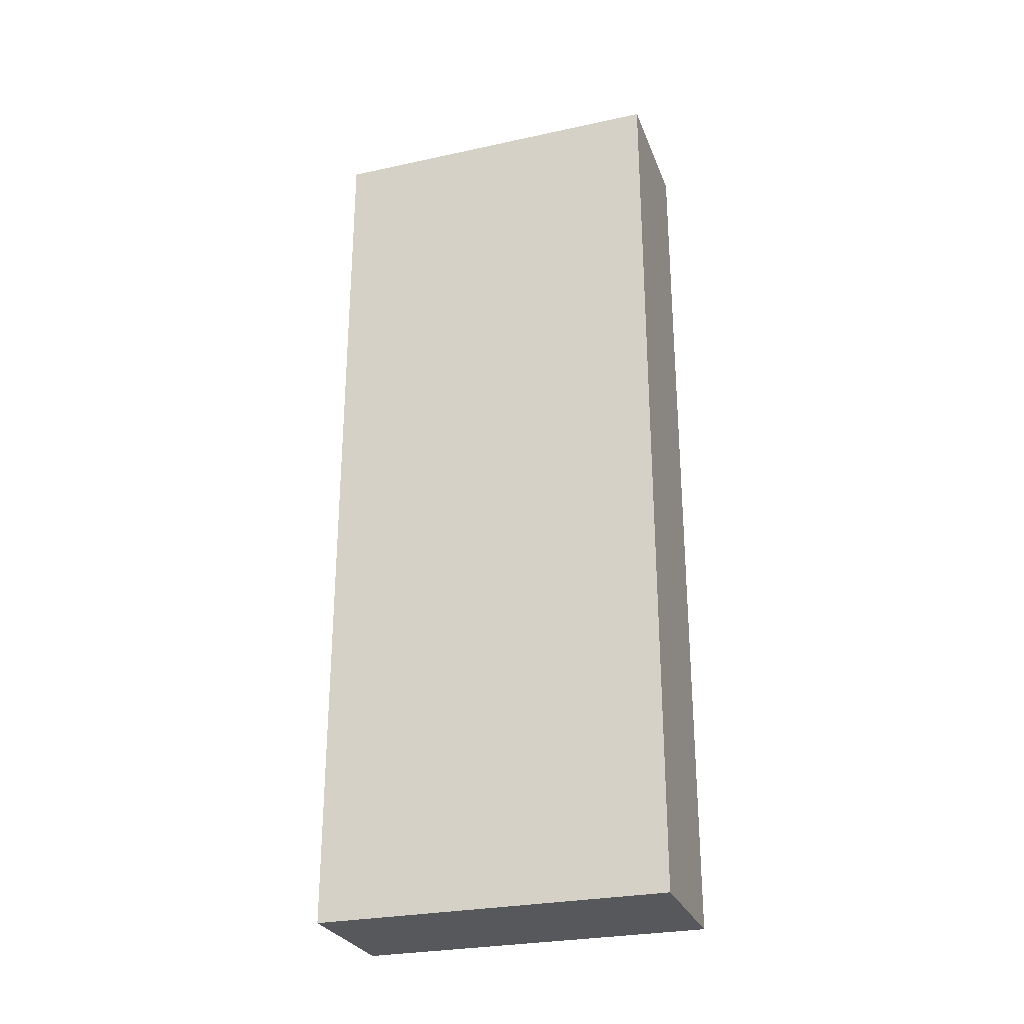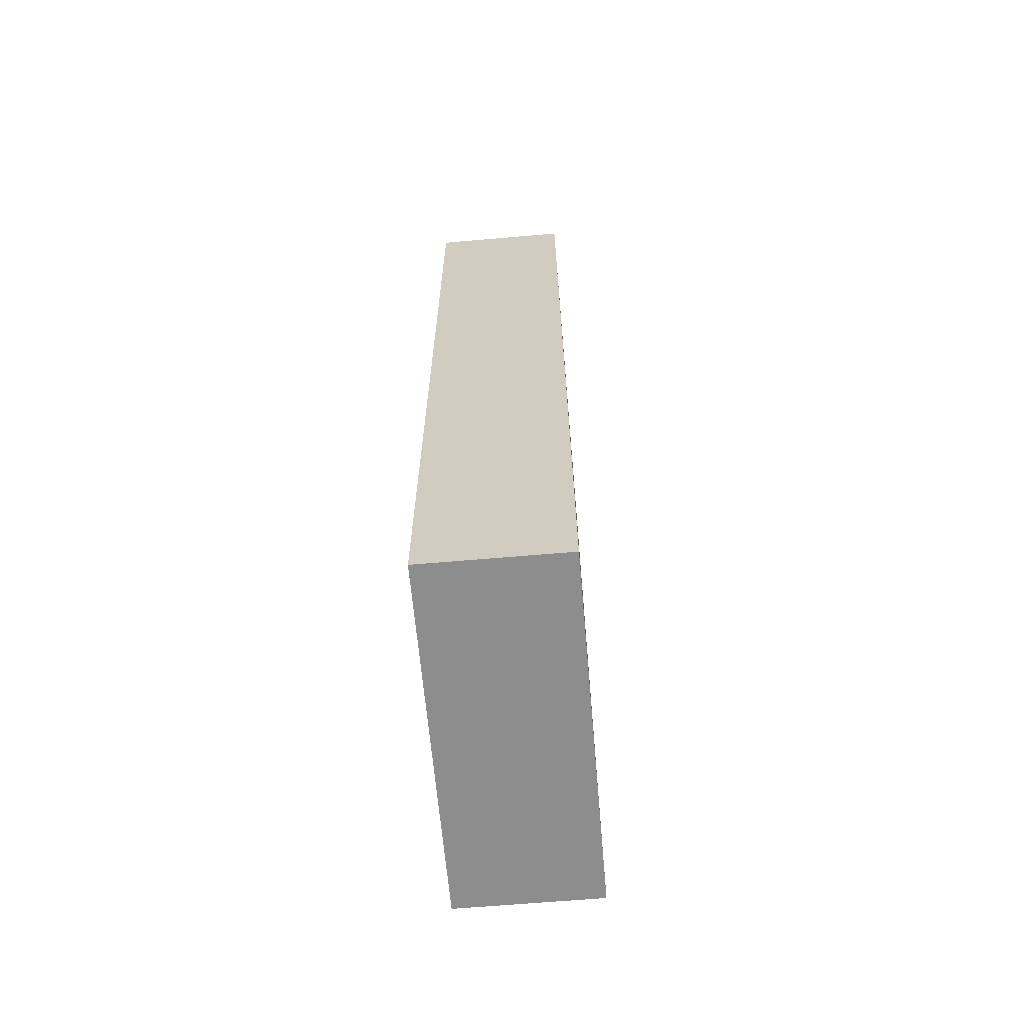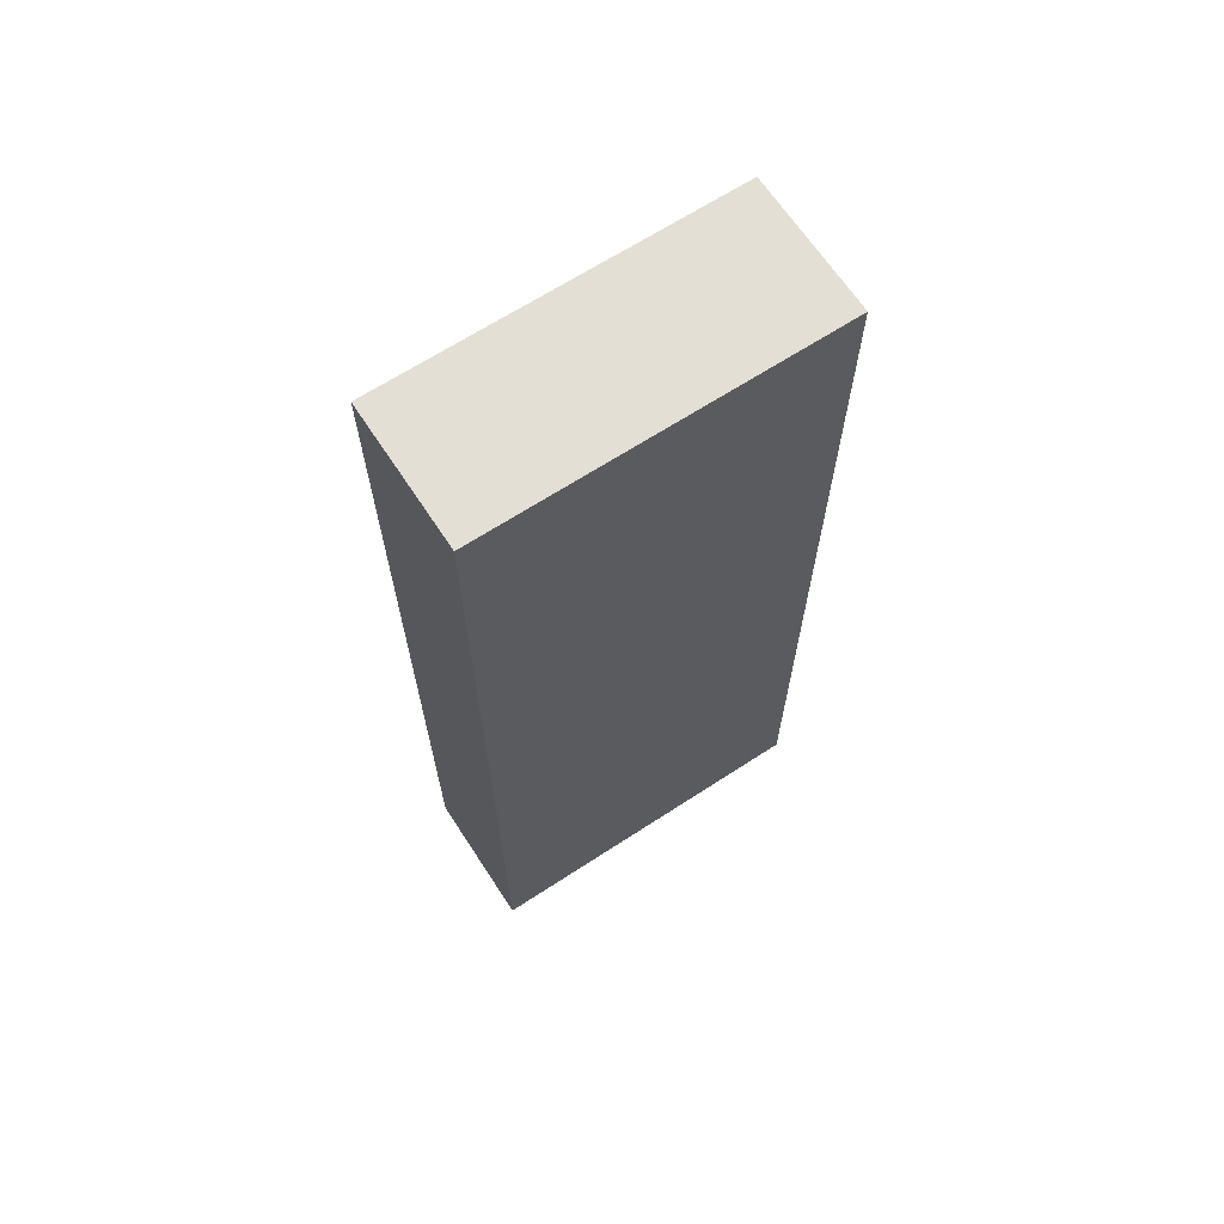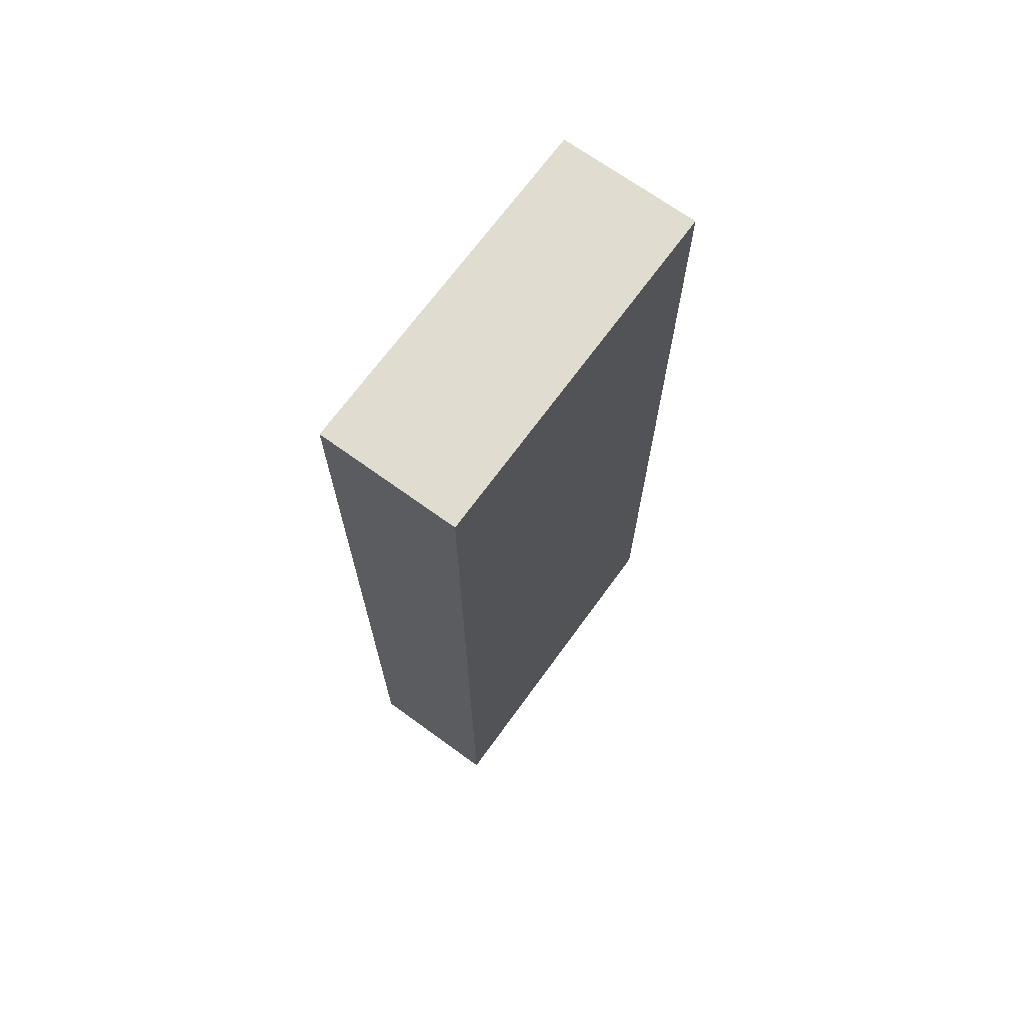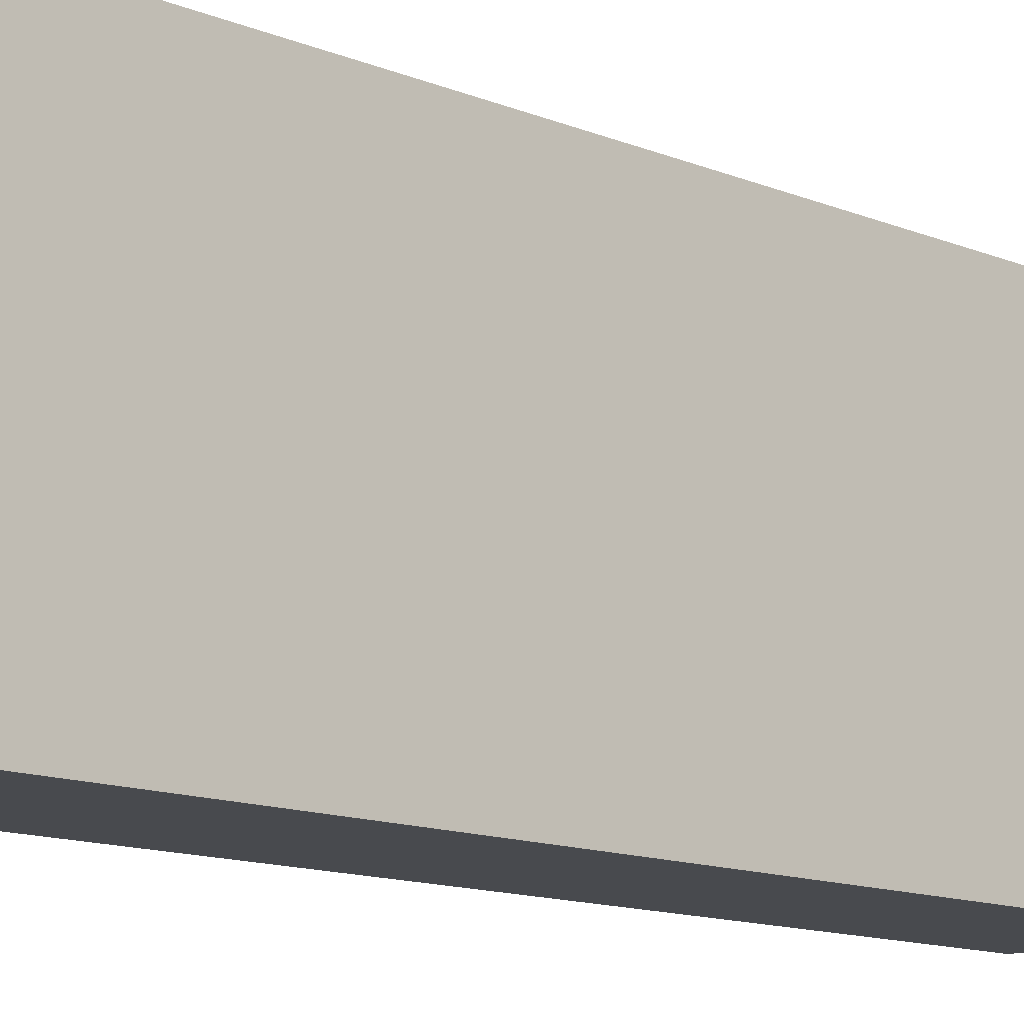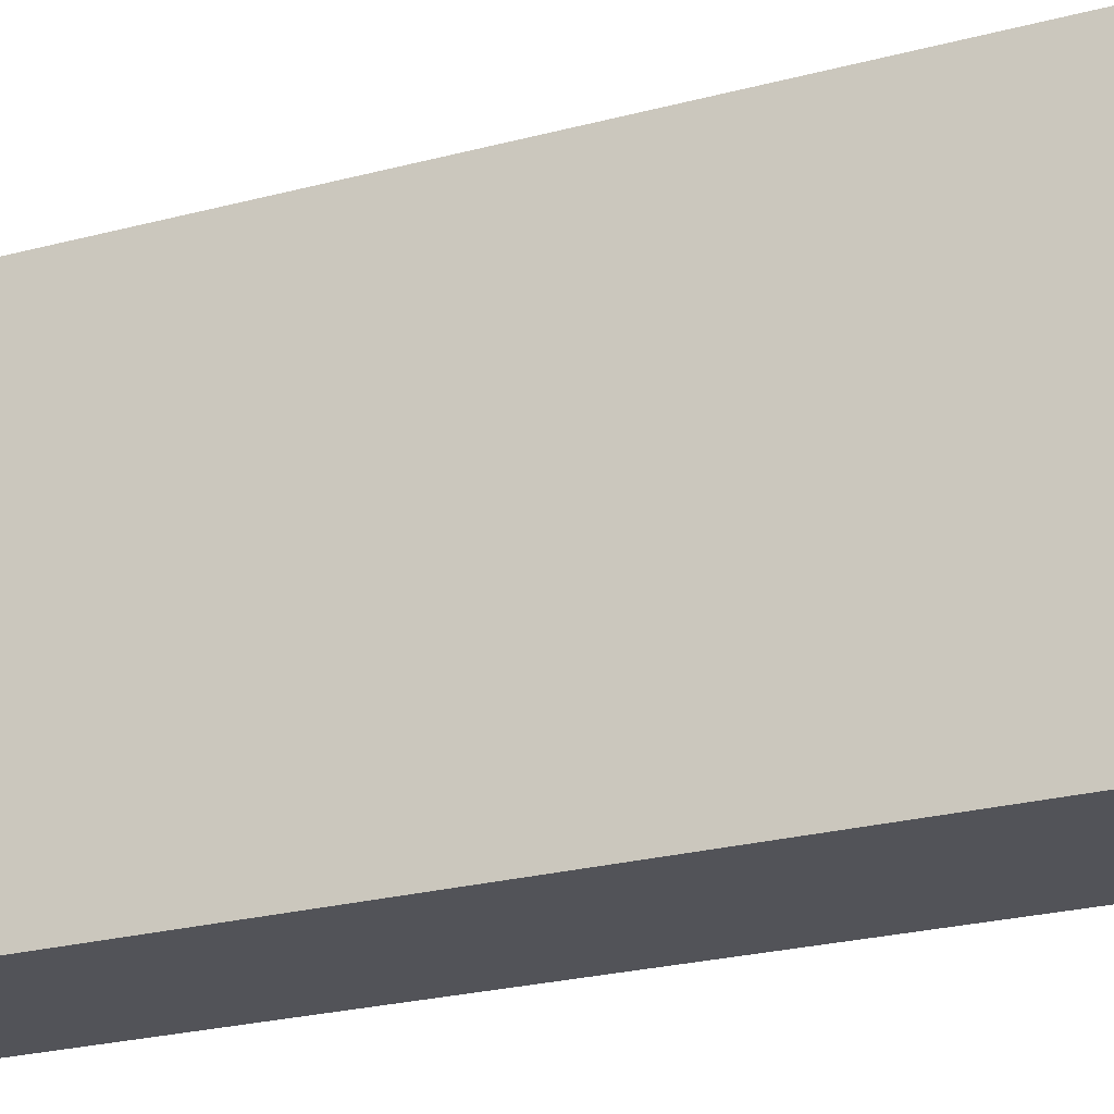
<metadata>
{"format":"obj","ext":"obj","renderer":"f3d","projection":"perspective","resolution":1024,"background":"white","views":[{"elev":-27.7,"azim":-71.7,"up":"+Y"},{"elev":-64.6,"azim":5.0,"up":"+Y"},{"elev":66.3,"azim":-123.2,"up":"+Y"},{"elev":69.6,"azim":-144.0,"up":"+Y"},{"elev":-13.0,"azim":46.7,"up":"+Z"},{"elev":-22.7,"azim":115.2,"up":"+Z"}]}
</metadata>
<code>
o Cube (95)
g Cube (95)
v -612.5 298 2
v -614.5 298 2
v -612.5 311 2
v -614.5 311 2
v -614.5 298 -3
v -614.5 311 -3
v -612.5 298 -3
v -612.5 311 -3
g Cube (95)
f 3 4 2 1
f 4 6 5 2
f 6 8 7 5
f 8 3 1 7
f 8 6 4 3
f 1 2 5 7

</code>
